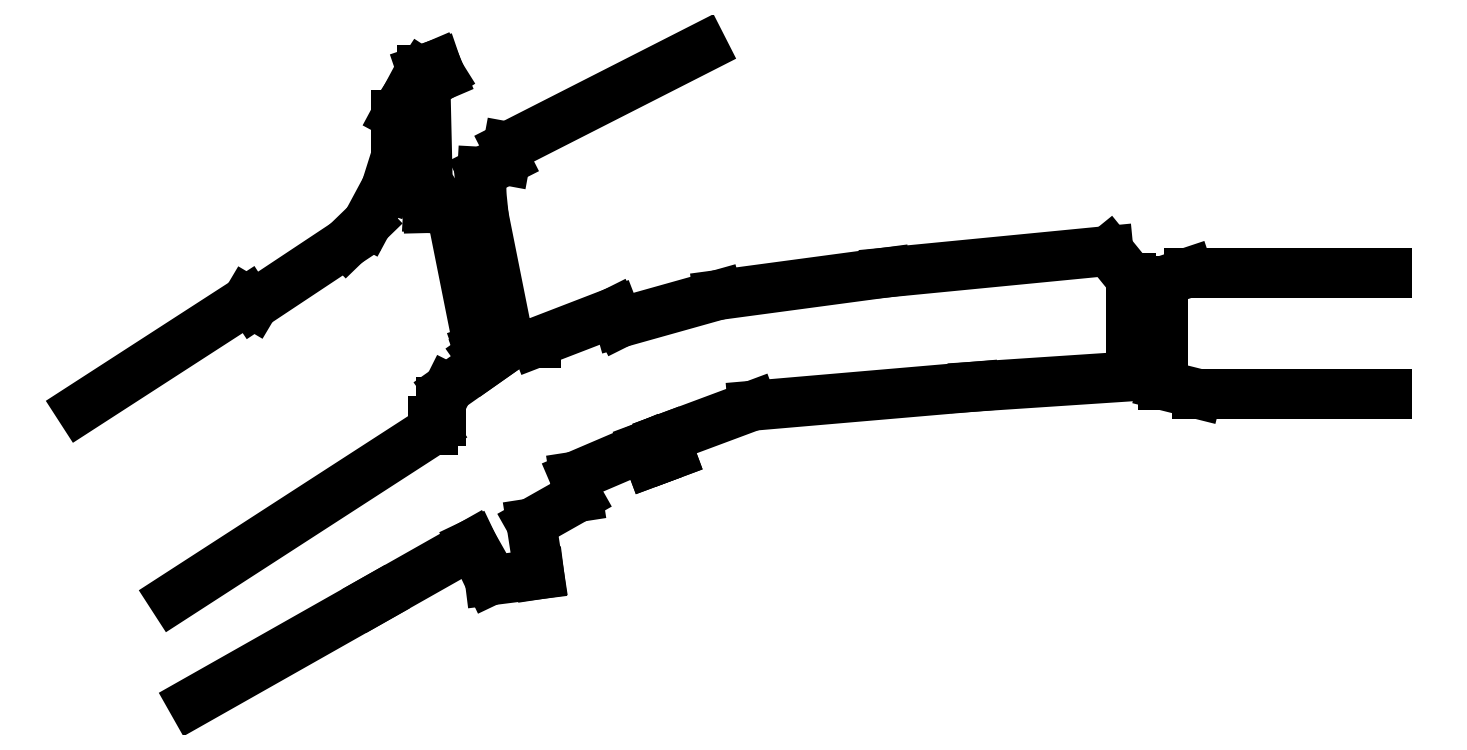
<metadata>
{"format":"dxf","ext":"dxf","renderer":"ezdxf+matplotlib","layout":"modelspace","background":"white","min_lineweight":24,"dpi":150}
</metadata>
<code>
0
SECTION
2
ENTITIES
0
LINE
8
0
10
-205.8
20
-198.5
30
0
11
-109.4
21
-136.2
31
0
0
LINE
8
0
10
-109.4
20
-136.2
30
0
11
-105.5
21
-138.5
31
0
0
LINE
8
0
10
-105.5
20
-138.5
30
0
11
-52
21
-103
31
0
0
LINE
8
0
10
-52
20
-103
30
0
11
-39.87
21
-91.26
31
0
0
LINE
8
0
10
-39.87
20
-91.26
30
0
11
-29
21
-71
31
0
0
LINE
8
0
10
-29
20
-71
30
0
11
-23
21
-52
31
0
0
LINE
8
0
10
-23
20
-52
30
0
11
-23
21
-29
31
0
0
LINE
8
0
10
-23
20
-29
30
0
11
-17.44
21
-18.65
31
0
0
LINE
8
0
10
-17.44
20
-18.65
30
0
11
-8.457
21
-4.818
31
0
0
LINE
8
0
10
-8.457
20
-4.818
30
0
11
-8.457
21
-2.89
31
0
0
LINE
8
0
10
-8.457
20
-2.89
30
0
11
0
21
0
31
0
0
LINE
8
0
10
0
20
0
30
0
11
2.659
21
-6.226
31
0
0
LINE
8
0
10
2.659
20
-6.226
30
0
11
-2.05
21
-9.182
31
0
0
LINE
8
0
10
-2.05
20
-9.182
30
0
11
-2.9
21
-8.3
31
0
0
LINE
8
0
10
-2.9
20
-8.3
30
0
11
-6.231
21
-11.81
31
0
0
LINE
8
0
10
-6.231
20
-11.81
30
0
11
-4.565
21
-82.68
31
0
0
LINE
8
0
10
-4.565
20
-82.68
30
0
11
5.017
21
-83.23
31
0
0
LINE
8
0
10
26
20
-73
30
0
11
26.62
21
-61.78
31
0
0
LINE
8
0
10
26.62
20
-61.78
30
0
11
40
21
-55
31
0
0
LINE
8
0
10
40
20
-55
30
0
11
41.42
21
-47.28
31
0
0
LINE
8
0
10
41.42
20
-47.28
30
0
11
154
21
10
31
0
0
LINE
8
0
10
-152
20
-308
30
0
11
-2
21
-211
31
0
0
LINE
8
0
10
-2
20
-211
30
0
11
-2
21
-206
31
0
0
LINE
8
0
10
-2
20
-206
30
0
11
3
21
-206
31
0
0
LINE
8
0
10
3
20
-206
30
0
11
3
21
-195
31
0
0
LINE
8
0
10
3
20
-195
30
0
11
7
21
-187
31
0
0
LINE
8
0
10
7
20
-187
30
0
11
28.54
21
-171.9
31
0
0
LINE
8
0
10
28.54
20
-171.9
30
0
11
25.47
21
-167.5
31
0
0
LINE
8
0
10
25.47
20
-167.5
30
0
11
27.82
21
-166.7
31
0
0
LINE
8
0
10
27.82
20
-166.7
30
0
11
26.64
21
-163.3
31
0
0
LINE
8
0
10
26.64
20
-163.3
30
0
11
24.58
21
-164
31
0
0
LINE
8
0
10
24.58
20
-164
30
0
11
10
21
-91
31
0
0
LINE
8
0
10
10
20
-91
30
0
11
5.017
21
-83.23
31
0
0
LINE
8
0
10
26
20
-73
30
0
11
27.44
21
-87.11
31
0
0
LINE
8
0
10
27.44
20
-87.11
30
0
11
40.7
21
-153.5
31
0
0
LINE
8
0
10
40.7
20
-153.5
30
0
11
42.89
21
-160.5
31
0
0
LINE
8
0
10
42.89
20
-160.5
30
0
11
57.54
21
-160.5
31
0
0
LINE
8
0
10
57.54
20
-160.5
30
0
11
103
21
-143
31
0
0
LINE
8
0
10
103
20
-143
30
0
11
106
21
-149
31
0
0
LINE
8
0
10
106
20
-149
30
0
11
163
21
-133
31
0
0
LINE
8
0
10
163
20
-133
30
0
11
260
21
-120
31
0
0
LINE
8
0
10
260
20
-120
30
0
11
388.7
21
-107.5
31
0
0
LINE
8
0
10
388.7
20
-107.5
30
0
11
401.7
21
-123.4
31
0
0
LINE
8
0
10
401.7
20
-123.4
30
0
11
401.7
21
-180
31
0
0
LINE
8
0
10
401.7
20
-180
30
0
11
311
21
-186
31
0
0
LINE
8
0
10
311
20
-186
30
0
11
183
21
-197
31
0
0
LINE
8
0
10
183
20
-197
30
0
11
132
21
-216
31
0
0
LINE
8
0
10
132
20
-216
30
0
11
135.5
21
-225.3
31
0
0
LINE
8
0
10
135.5
20
-225.3
30
0
11
123.9
21
-229.6
31
0
0
LINE
8
0
10
123.9
20
-229.6
30
0
11
120.6
21
-220.6
31
0
0
LINE
8
0
10
120.6
20
-220.6
30
0
11
80
21
-238
31
0
0
LINE
8
0
10
80
20
-238
30
0
11
81.82
21
-249.8
31
0
0
LINE
8
0
10
81.82
20
-249.8
30
0
11
55
21
-265
31
0
0
LINE
8
0
10
55
20
-265
30
0
11
59.53
21
-294.4
31
0
0
LINE
8
0
10
59.53
20
-294.4
30
0
11
31
21
-298
31
0
0
LINE
8
0
10
31
20
-298
30
0
11
21
21
-277
31
0
0
LINE
8
0
10
21
20
-277
30
0
11
-35
21
-308.7
31
0
0
LINE
8
0
10
420
20
-185
30
0
11
420
21
-125
31
0
0
LINE
8
0
10
420
20
-125
30
0
11
435
21
-120
31
0
0
LINE
8
0
10
435
20
-120
30
0
11
550
21
-120
31
0
0
LINE
8
0
10
420
20
-185
30
0
11
440
21
-190
31
0
0
LINE
8
0
10
440
20
-190
30
0
11
550
21
-190
31
0
0
LINE
8
0
10
-35
20
-308.7
30
0
11
-140.7
21
-368.5
31
0
0
ENDSEC
0
EOF

</code>
